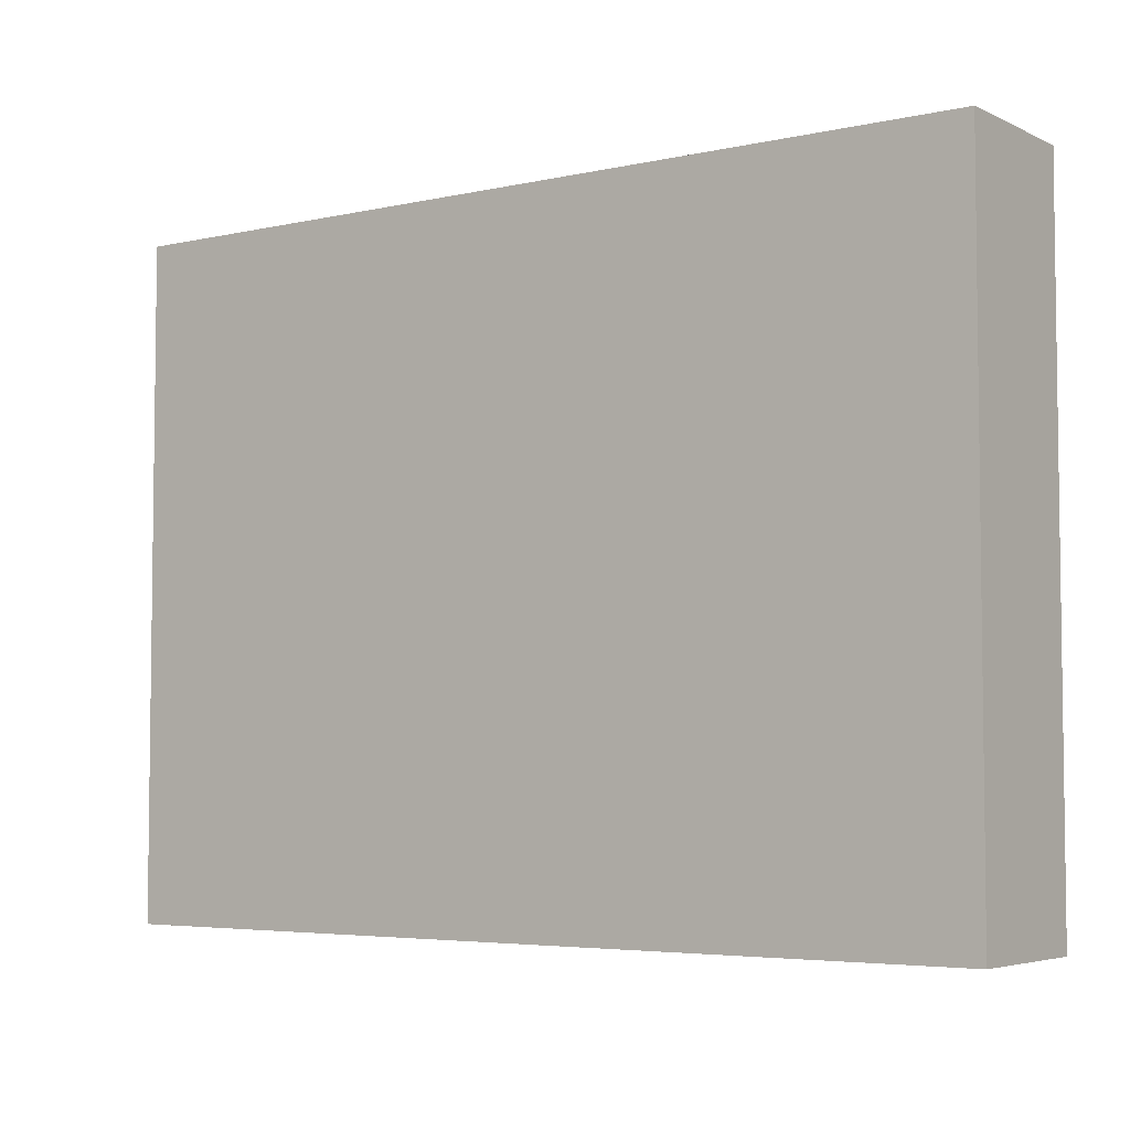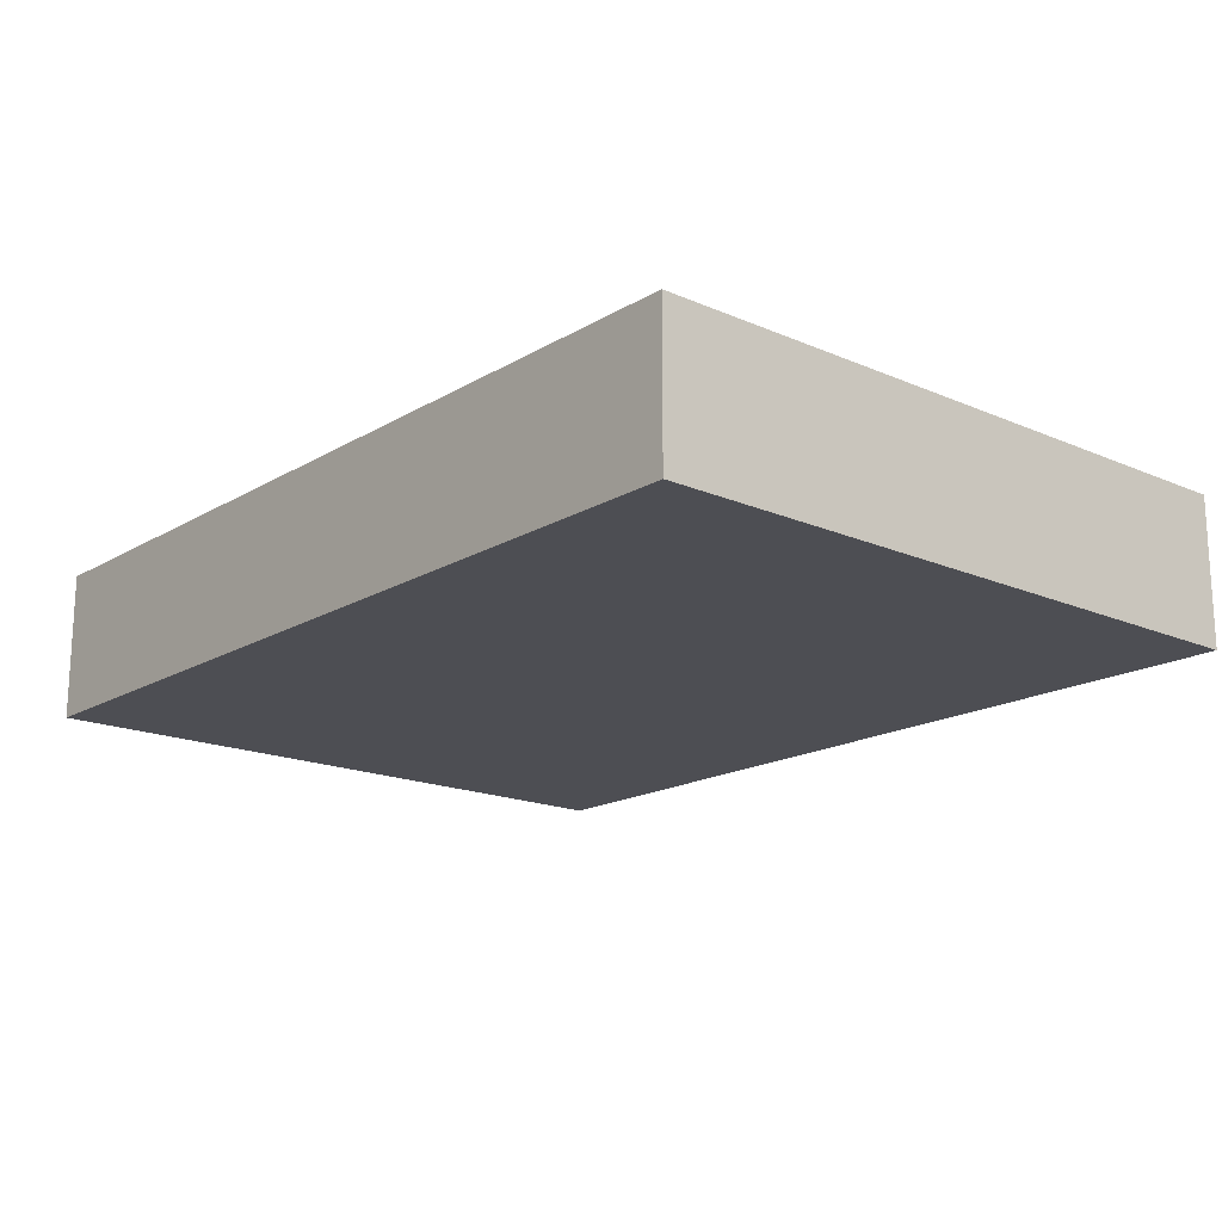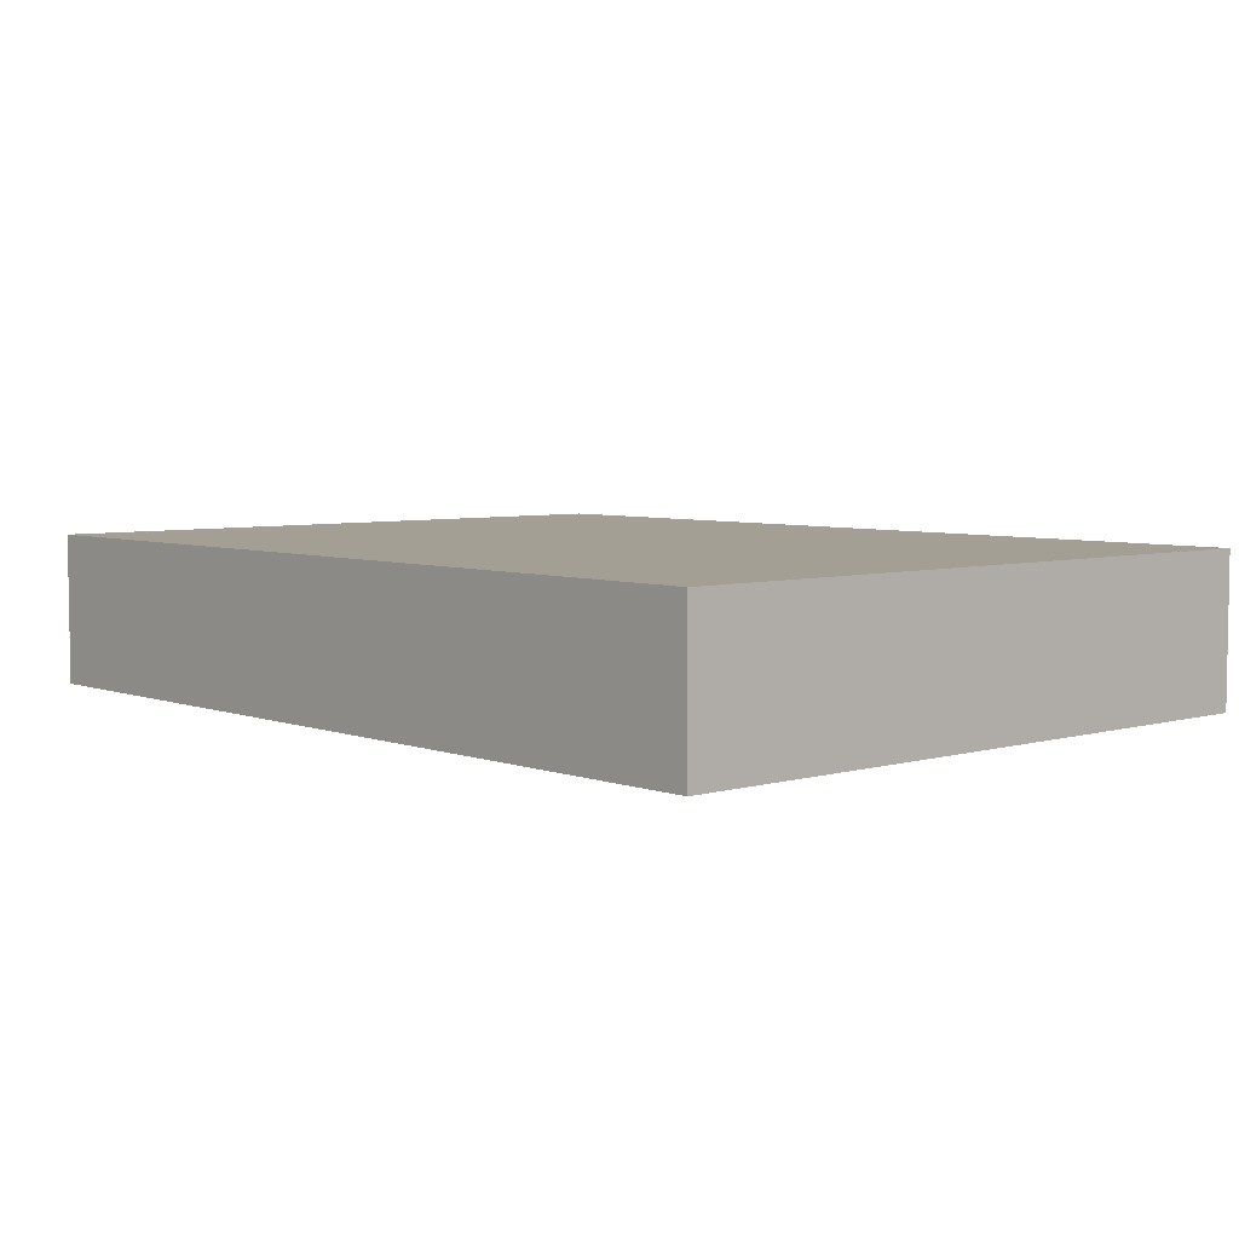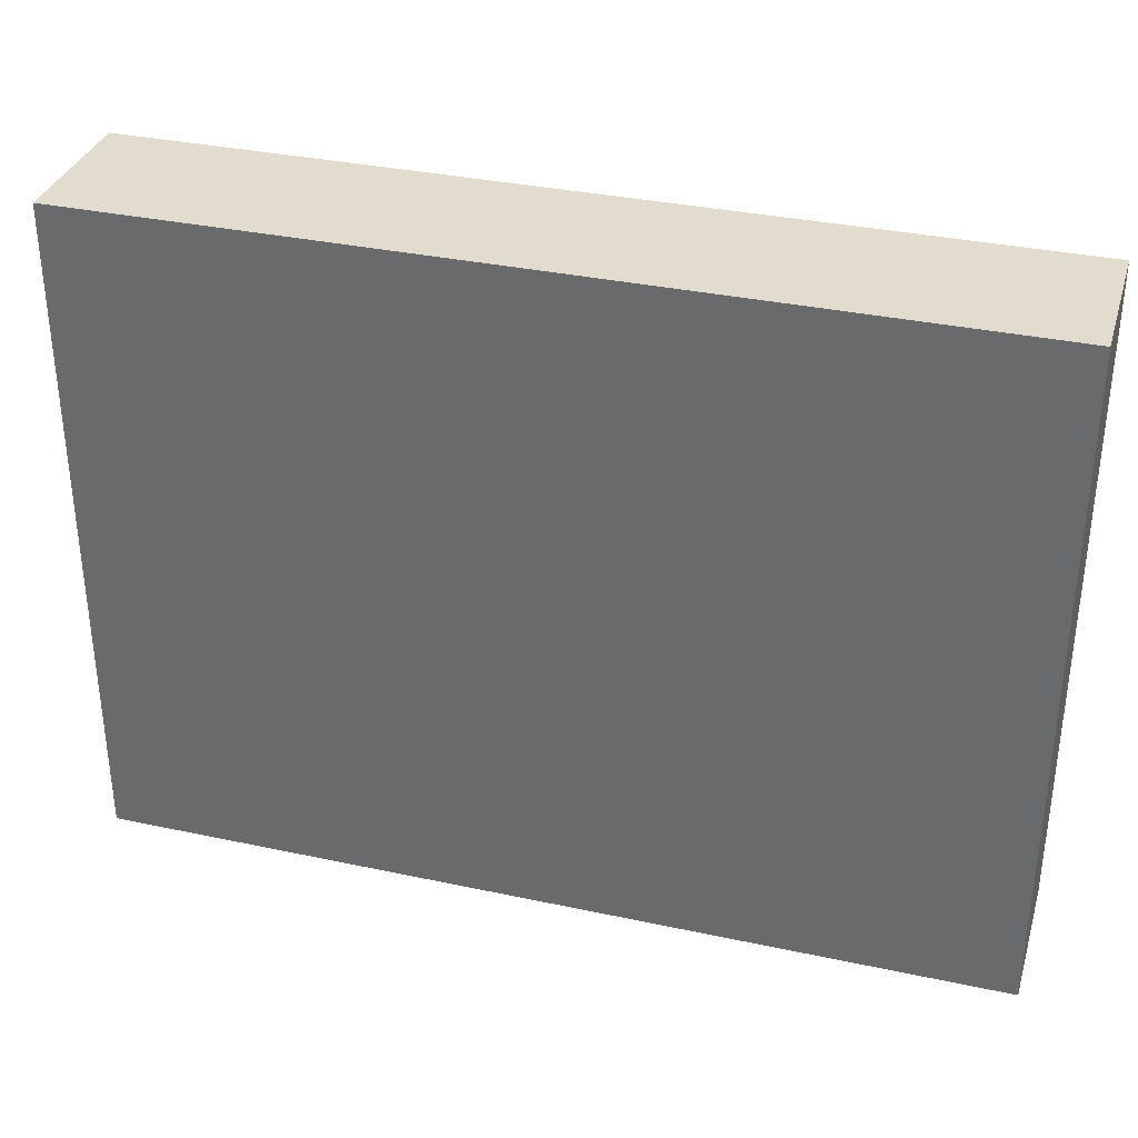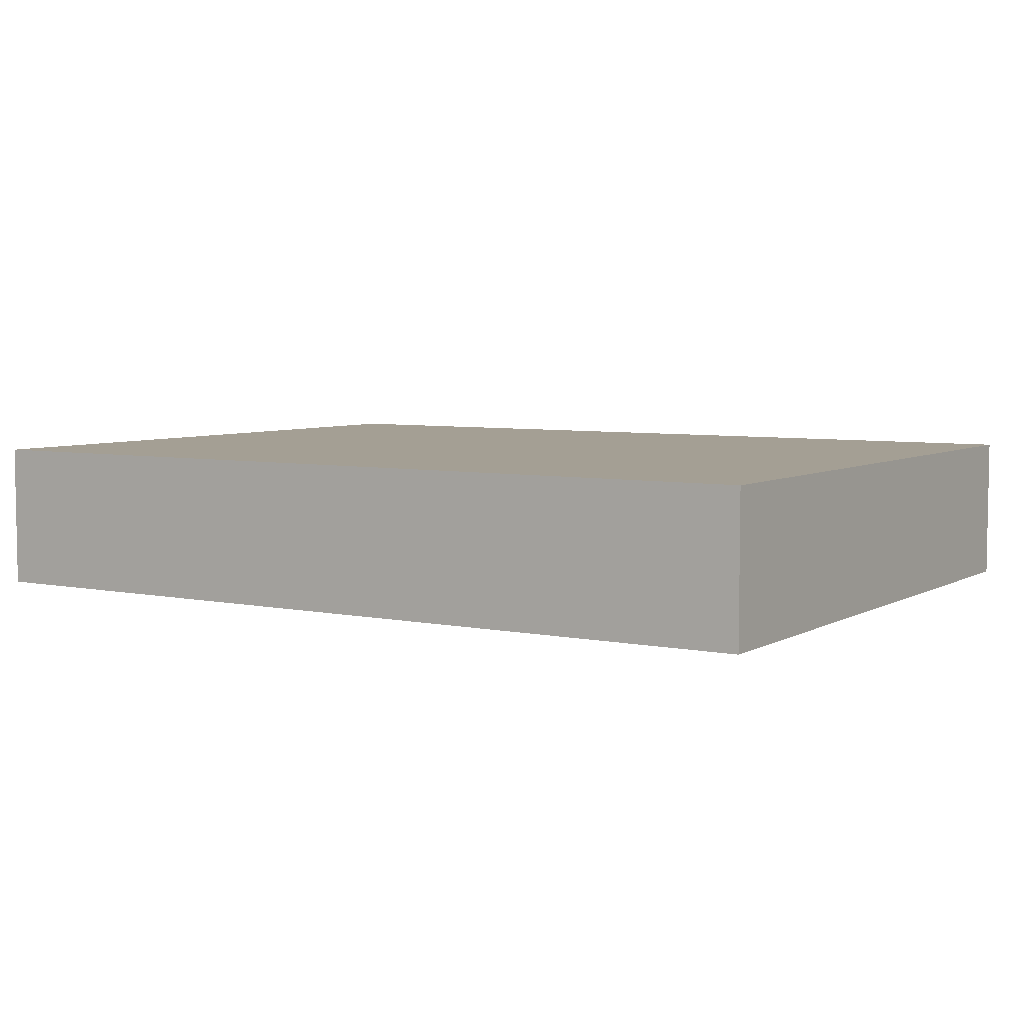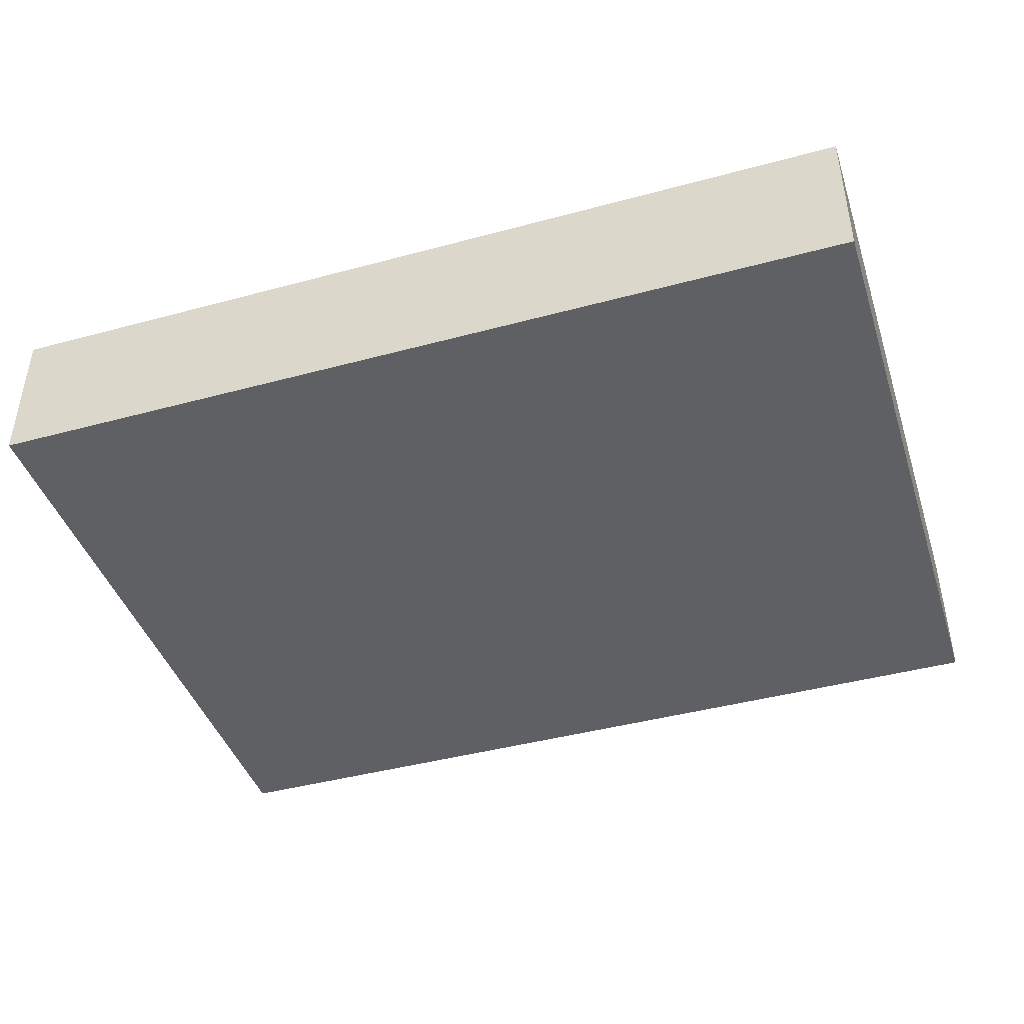
<metadata>
{"format":"obj","ext":"obj","renderer":"f3d","projection":"perspective","resolution":1024,"background":"white","views":[{"elev":-4.7,"azim":35.4,"up":"+Z"},{"elev":-17.3,"azim":-130.7,"up":"+Y"},{"elev":5.3,"azim":48.2,"up":"+Y"},{"elev":34.1,"azim":16.2,"up":"+Z"},{"elev":5.6,"azim":-147.7,"up":"+Y"},{"elev":-42.9,"azim":-162.2,"up":"+Y"}]}
</metadata>
<code>
g pb_Mesh217374
v 0 0 16
v -24 0 16
v 0 4 16
v -24 4 16
v -24 0 16
v -24 0 -2
v -24 4 16
v -24 4 -2
v -24 0 -2
v 0 0 -2
v -24 4 -2
v 0 4 -2
v 0 0 -2
v 0 0 16
v 0 4 -2
v 0 4 16
v 0 4 16
v -24 4 16
v 0 4 -2
v -24 4 -2
v 0 0 -2
v -24 0 -2
v 0 0 16
v -24 0 16
g pb_Mesh217374_0
f 3 2 1
f 3 4 2
f 7 6 5
f 7 8 6
f 11 10 9
f 11 12 10
f 15 14 13
f 15 16 14
f 19 18 17
f 19 20 18
f 23 22 21
f 23 24 22

</code>
